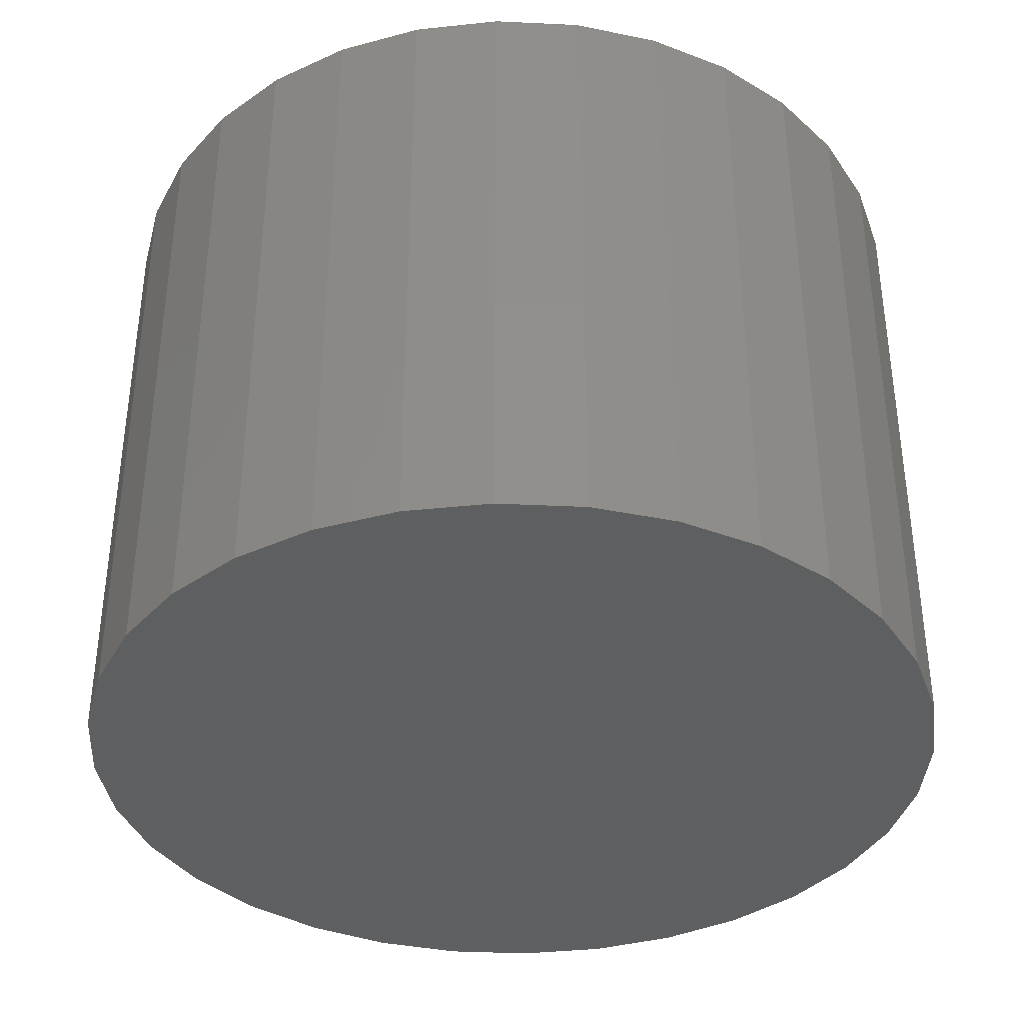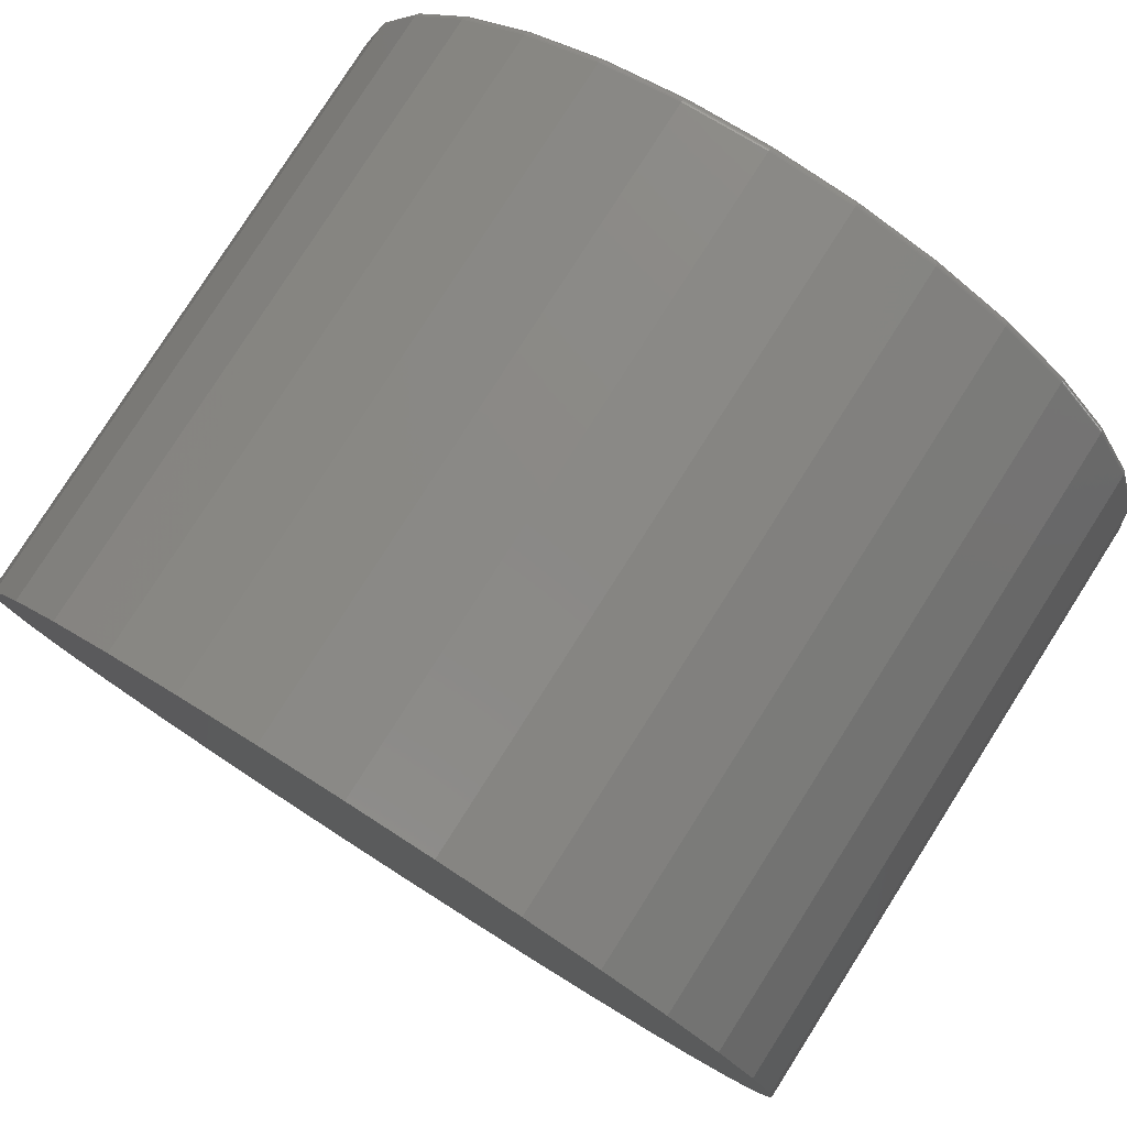
<metadata>
{"format":"stl","ext":"stl","renderer":"f3d","projection":"perspective","resolution":1024,"background":"white","views":[{"elev":-37.4,"azim":125.9,"up":"+Y"},{"elev":79.5,"azim":32.5,"up":"+Z"}]}
</metadata>
<code>
# stl→obj: 320 verts, 636 faces
v 0.005263 2.805e-17 0.4975
v 0.1023 3.343e-17 0.4879
v -0.09178 2.266e-17 0.4879
v 0.005263 2.805e-17 -0.4975
v -0.09178 2.266e-17 -0.4879
v 0.1023 3.343e-17 -0.4879
v -0.1851 1.748e-17 -0.4596
v 0.1956 3.862e-17 -0.4596
v -0.2711 1.271e-17 -0.4136
v 0.2816 4.339e-17 -0.4136
v -0.3465 8.522e-18 -0.3518
v 0.357 4.757e-17 -0.3518
v -0.4084 5.087e-18 -0.2764
v 0.4189 5.101e-17 -0.2764
v -0.4543 2.536e-18 -0.1904
v 0.4648 5.356e-17 -0.1904
v -0.4826 9.643e-19 -0.09705
v 0.4932 5.513e-17 -0.09705
v -0.4922 4.337e-19 -4.608e-16
v 0.5027 5.566e-17 -2.627e-16
v -0.4826 9.643e-19 0.09705
v 0.4932 5.513e-17 0.09705
v -0.4543 2.536e-18 0.1904
v 0.4648 5.356e-17 0.1904
v -0.4084 5.087e-18 0.2764
v 0.4189 5.101e-17 0.2764
v -0.3465 8.522e-18 0.3518
v 0.357 4.757e-17 0.3518
v -0.2711 1.271e-17 0.4136
v 0.2816 4.339e-17 0.4136
v -0.1851 1.748e-17 0.4596
v 0.1956 3.862e-17 0.4596
v 0.5105 -0.007812 -6.344e-16
v 0.5105 -0.75 -6.188e-17
v 0.5008 -0.007812 -0.09857
v 0.5008 -0.75 -0.09857
v 0.4721 -0.007812 -0.1934
v 0.4721 -0.75 -0.1934
v 0.4254 -0.007812 -0.2807
v 0.4254 -0.75 -0.2807
v 0.3625 -0.007812 -0.3573
v 0.3625 -0.75 -0.3573
v 0.286 -0.007812 -0.4201
v 0.286 -0.75 -0.4201
v 0.1986 -0.007812 -0.4668
v 0.1986 -0.75 -0.4668
v 0.1038 -0.007812 -0.4956
v 0.1038 -0.75 -0.4956
v 0.005263 -0.007812 -0.5053
v 0.005263 -0.75 -0.5053
v -0.09331 -0.007812 -0.4956
v -0.09331 -0.75 -0.4956
v -0.1881 -0.007812 -0.4668
v -0.1881 -0.75 -0.4668
v -0.2754 -0.007812 -0.4201
v -0.2754 -0.75 -0.4201
v -0.352 -0.007812 -0.3573
v -0.352 -0.75 -0.3573
v -0.4148 -0.007812 -0.2807
v -0.4148 -0.75 -0.2807
v -0.4615 -0.007812 -0.1934
v -0.4615 -0.75 -0.1934
v -0.4903 -0.007812 -0.09857
v -0.4903 -0.75 -0.09857
v -0.5 -0.007812 6.187e-17
v -0.5 -0.75 6.187e-17
v -0.4903 -0.007812 0.09857
v -0.4903 -0.75 0.09857
v -0.4615 -0.007812 0.1934
v -0.4615 -0.75 0.1934
v -0.4148 -0.007812 0.2807
v -0.4148 -0.75 0.2807
v -0.352 -0.007812 0.3573
v -0.352 -0.75 0.3573
v -0.2754 -0.007812 0.4201
v -0.2754 -0.75 0.4201
v -0.1881 -0.007812 0.4668
v -0.1881 -0.75 0.4668
v -0.09331 -0.007812 0.4956
v -0.09331 -0.75 0.4956
v 0.005263 -0.007812 0.5053
v 0.005263 -0.75 0.5053
v 0.1038 -0.007812 0.4956
v 0.1038 -0.75 0.4956
v 0.1986 -0.007812 0.4668
v 0.1986 -0.75 0.4668
v 0.286 -0.007812 0.4201
v 0.286 -0.75 0.4201
v 0.3625 -0.007812 0.3573
v 0.3625 -0.75 0.3573
v 0.4254 -0.007812 0.2807
v 0.4254 -0.75 0.2807
v 0.4721 -0.007812 0.1934
v 0.4721 -0.75 0.1934
v 0.5008 -0.007812 0.09857
v 0.5008 -0.75 0.09857
v -0.4998 -0.006288 -3.886e-16
v -0.4901 -0.006288 0.09854
v -0.4994 -0.004823 -3.886e-16
v -0.4897 -0.004823 0.09846
v -0.4987 -0.003472 -4.163e-16
v -0.489 -0.003472 0.09832
v -0.4977 -0.002288 -4.163e-16
v -0.488 -0.002288 0.09813
v -0.4965 -0.001317 -4.163e-16
v -0.4869 -0.001317 0.09789
v -0.4952 -0.0005947 -4.163e-16
v -0.4856 -0.0005947 0.09763
v -0.4937 -0.0001501 -3.886e-16
v -0.4841 -0.0001501 0.09735
v 0.5007 -0.006288 0.09854
v 0.5104 -0.006288 -4.441e-16
v 0.5002 -0.004823 0.09846
v 0.5099 -0.004823 -4.441e-16
v 0.4995 -0.003472 0.09832
v 0.5092 -0.003472 -4.163e-16
v 0.4986 -0.002288 0.09813
v 0.5082 -0.002288 -4.441e-16
v 0.4974 -0.001317 0.09789
v 0.5071 -0.001317 -4.441e-16
v 0.4961 -0.0005947 0.09763
v 0.5057 -0.0005947 -4.163e-16
v 0.4947 -0.0001501 0.09735
v 0.5042 -0.0001501 -4.441e-16
v 0.4719 -0.006288 0.1933
v 0.4715 -0.004823 0.1931
v 0.4708 -0.003472 0.1929
v 0.47 -0.002288 0.1925
v 0.4689 -0.001317 0.192
v 0.4676 -0.0005947 0.1915
v 0.4663 -0.0001501 0.1909
v 0.4252 -0.006288 0.2806
v 0.4249 -0.004823 0.2804
v 0.4243 -0.003472 0.28
v 0.4235 -0.002288 0.2794
v 0.4225 -0.001317 0.2788
v 0.4214 -0.0005947 0.278
v 0.4201 -0.0001501 0.2772
v 0.3624 -0.006288 0.3572
v 0.3621 -0.004823 0.3569
v 0.3616 -0.003472 0.3563
v 0.3609 -0.002288 0.3557
v 0.3601 -0.001317 0.3548
v 0.3591 -0.0005947 0.3539
v 0.3581 -0.0001501 0.3528
v 0.2859 -0.006288 0.42
v 0.2856 -0.004823 0.4196
v 0.2852 -0.003472 0.419
v 0.2847 -0.002288 0.4182
v 0.284 -0.001317 0.4172
v 0.2833 -0.0005947 0.4161
v 0.2825 -0.0001501 0.4149
v 0.1986 -0.006288 0.4667
v 0.1984 -0.004823 0.4663
v 0.1981 -0.003472 0.4656
v 0.1977 -0.002288 0.4647
v 0.1973 -0.001317 0.4636
v 0.1968 -0.0005947 0.4623
v 0.1962 -0.0001501 0.461
v 0.1038 -0.006288 0.4954
v 0.1037 -0.004823 0.495
v 0.1036 -0.003472 0.4943
v 0.1034 -0.002288 0.4933
v 0.1032 -0.001317 0.4921
v 0.1029 -0.0005947 0.4908
v 0.1026 -0.0001501 0.4894
v 0.005263 -0.006288 0.5051
v 0.005263 -0.004823 0.5047
v 0.005263 -0.003472 0.5039
v 0.005263 -0.002288 0.503
v 0.005263 -0.001317 0.5018
v 0.005263 -0.0005947 0.5004
v 0.005263 -0.0001501 0.499
v -0.09328 -0.006288 0.4954
v -0.09319 -0.004823 0.495
v -0.09305 -0.003472 0.4943
v -0.09286 -0.002288 0.4933
v -0.09263 -0.001317 0.4921
v -0.09237 -0.0005947 0.4908
v -0.09208 -0.0001501 0.4894
v -0.188 -0.006288 0.4667
v -0.1879 -0.004823 0.4663
v -0.1876 -0.003472 0.4656
v -0.1872 -0.002288 0.4647
v -0.1868 -0.001317 0.4636
v -0.1862 -0.0005947 0.4623
v -0.1857 -0.0001501 0.461
v -0.2754 -0.006288 0.42
v -0.2751 -0.004823 0.4196
v -0.2747 -0.003472 0.419
v -0.2742 -0.002288 0.4182
v -0.2735 -0.001317 0.4172
v -0.2728 -0.0005947 0.4161
v -0.272 -0.0001501 0.4149
v -0.3519 -0.006288 0.3572
v -0.3516 -0.004823 0.3569
v -0.3511 -0.003472 0.3563
v -0.3504 -0.002288 0.3557
v -0.3496 -0.001317 0.3548
v -0.3486 -0.0005947 0.3539
v -0.3476 -0.0001501 0.3528
v -0.4147 -0.006288 0.2806
v -0.4144 -0.004823 0.2804
v -0.4138 -0.003472 0.28
v -0.4129 -0.002288 0.2794
v -0.412 -0.001317 0.2788
v -0.4108 -0.0005947 0.278
v -0.4096 -0.0001501 0.2772
v -0.4614 -0.006288 0.1933
v -0.461 -0.004823 0.1931
v -0.4603 -0.003472 0.1929
v -0.4594 -0.002288 0.1925
v -0.4583 -0.001317 0.192
v -0.4571 -0.0005947 0.1915
v -0.4557 -0.0001501 0.1909
v 0.5007 -0.006288 -0.09854
v 0.5002 -0.004823 -0.09846
v 0.4995 -0.003472 -0.09832
v 0.4986 -0.002288 -0.09813
v 0.4974 -0.001317 -0.09789
v 0.4961 -0.0005947 -0.09763
v 0.4947 -0.0001501 -0.09735
v -0.4901 -0.006288 -0.09854
v -0.4897 -0.004823 -0.09846
v -0.489 -0.003472 -0.09832
v -0.488 -0.002288 -0.09813
v -0.4869 -0.001317 -0.09789
v -0.4856 -0.0005947 -0.09763
v -0.4841 -0.0001501 -0.09735
v -0.4614 -0.006288 -0.1933
v -0.461 -0.004823 -0.1931
v -0.4603 -0.003472 -0.1929
v -0.4594 -0.002288 -0.1925
v -0.4583 -0.001317 -0.192
v -0.4571 -0.0005947 -0.1915
v -0.4557 -0.0001501 -0.1909
v -0.4147 -0.006288 -0.2806
v -0.4144 -0.004823 -0.2804
v -0.4138 -0.003472 -0.28
v -0.4129 -0.002288 -0.2794
v -0.412 -0.001317 -0.2788
v -0.4108 -0.0005947 -0.278
v -0.4096 -0.0001501 -0.2772
v -0.3519 -0.006288 -0.3572
v -0.3516 -0.004823 -0.3569
v -0.3511 -0.003472 -0.3563
v -0.3504 -0.002288 -0.3557
v -0.3496 -0.001317 -0.3548
v -0.3486 -0.0005947 -0.3539
v -0.3476 -0.0001501 -0.3528
v -0.2754 -0.006288 -0.42
v -0.2751 -0.004823 -0.4196
v -0.2747 -0.003472 -0.419
v -0.2742 -0.002288 -0.4182
v -0.2735 -0.001317 -0.4172
v -0.2728 -0.0005947 -0.4161
v -0.272 -0.0001501 -0.4149
v -0.188 -0.006288 -0.4667
v -0.1879 -0.004823 -0.4663
v -0.1876 -0.003472 -0.4656
v -0.1872 -0.002288 -0.4647
v -0.1868 -0.001317 -0.4636
v -0.1862 -0.0005947 -0.4623
v -0.1857 -0.0001501 -0.461
v -0.09328 -0.006288 -0.4954
v -0.09319 -0.004823 -0.495
v -0.09305 -0.003472 -0.4943
v -0.09286 -0.002288 -0.4933
v -0.09263 -0.001317 -0.4921
v -0.09237 -0.0005947 -0.4908
v -0.09208 -0.0001501 -0.4894
v 0.005263 -0.006288 -0.5051
v 0.005263 -0.004823 -0.5047
v 0.005263 -0.003472 -0.5039
v 0.005263 -0.002288 -0.503
v 0.005263 -0.001317 -0.5018
v 0.005263 -0.0005947 -0.5004
v 0.005263 -0.0001501 -0.499
v 0.1038 -0.006288 -0.4954
v 0.1037 -0.004823 -0.495
v 0.1036 -0.003472 -0.4943
v 0.1034 -0.002288 -0.4933
v 0.1032 -0.001317 -0.4921
v 0.1029 -0.0005947 -0.4908
v 0.1026 -0.0001501 -0.4894
v 0.1986 -0.006288 -0.4667
v 0.1984 -0.004823 -0.4663
v 0.1981 -0.003472 -0.4656
v 0.1977 -0.002288 -0.4647
v 0.1973 -0.001317 -0.4636
v 0.1968 -0.0005947 -0.4623
v 0.1962 -0.0001501 -0.461
v 0.2859 -0.006288 -0.42
v 0.2856 -0.004823 -0.4196
v 0.2852 -0.003472 -0.419
v 0.2847 -0.002288 -0.4182
v 0.284 -0.001317 -0.4172
v 0.2833 -0.0005947 -0.4161
v 0.2825 -0.0001501 -0.4149
v 0.3624 -0.006288 -0.3572
v 0.3621 -0.004823 -0.3569
v 0.3616 -0.003472 -0.3563
v 0.3609 -0.002288 -0.3557
v 0.3601 -0.001317 -0.3548
v 0.3591 -0.0005947 -0.3539
v 0.3581 -0.0001501 -0.3528
v 0.4252 -0.006288 -0.2806
v 0.4249 -0.004823 -0.2804
v 0.4243 -0.003472 -0.28
v 0.4235 -0.002288 -0.2794
v 0.4225 -0.001317 -0.2788
v 0.4214 -0.0005947 -0.278
v 0.4201 -0.0001501 -0.2772
v 0.4719 -0.006288 -0.1933
v 0.4715 -0.004823 -0.1931
v 0.4708 -0.003472 -0.1929
v 0.47 -0.002288 -0.1925
v 0.4689 -0.001317 -0.192
v 0.4676 -0.0005947 -0.1915
v 0.4663 -0.0001501 -0.1909
f 1 2 3
f 4 5 6
f 6 5 7
f 6 7 8
f 8 7 9
f 8 9 10
f 10 9 11
f 10 11 12
f 12 11 13
f 12 13 14
f 14 13 15
f 14 15 16
f 16 15 17
f 16 17 18
f 18 17 19
f 18 19 20
f 20 19 21
f 20 21 22
f 22 21 23
f 22 23 24
f 24 23 25
f 24 25 26
f 26 25 27
f 26 27 28
f 28 27 29
f 28 29 30
f 30 29 31
f 30 31 32
f 32 31 3
f 32 3 2
f 33 34 35
f 35 34 36
f 35 36 37
f 37 36 38
f 37 38 39
f 39 38 40
f 39 40 41
f 41 40 42
f 41 42 43
f 43 42 44
f 43 44 45
f 45 44 46
f 45 46 47
f 47 46 48
f 47 48 49
f 49 48 50
f 49 50 51
f 51 50 52
f 51 52 53
f 53 52 54
f 53 54 55
f 55 54 56
f 55 56 57
f 57 56 58
f 57 58 59
f 59 58 60
f 59 60 61
f 61 60 62
f 61 62 63
f 63 62 64
f 63 64 65
f 65 64 66
f 65 66 67
f 67 66 68
f 67 68 69
f 69 68 70
f 69 70 71
f 71 70 72
f 71 72 73
f 73 72 74
f 73 74 75
f 75 74 76
f 75 76 77
f 77 76 78
f 77 78 79
f 79 78 80
f 79 80 81
f 81 80 82
f 81 82 83
f 83 82 84
f 83 84 85
f 85 84 86
f 85 86 87
f 87 86 88
f 87 88 89
f 89 88 90
f 89 90 91
f 91 90 92
f 91 92 93
f 93 92 94
f 93 94 95
f 95 94 96
f 95 96 33
f 33 96 34
f 65 67 97
f 97 67 98
f 97 98 99
f 99 98 100
f 99 100 101
f 101 100 102
f 101 102 103
f 103 102 104
f 103 104 105
f 105 104 106
f 105 106 107
f 107 106 108
f 107 108 109
f 109 108 110
f 109 110 19
f 19 110 21
f 95 33 111
f 111 33 112
f 111 112 113
f 113 112 114
f 113 114 115
f 115 114 116
f 115 116 117
f 117 116 118
f 117 118 119
f 119 118 120
f 119 120 121
f 121 120 122
f 121 122 123
f 123 122 124
f 123 124 22
f 22 124 20
f 93 95 125
f 125 95 111
f 125 111 126
f 126 111 113
f 126 113 127
f 127 113 115
f 127 115 128
f 128 115 117
f 128 117 129
f 129 117 119
f 129 119 130
f 130 119 121
f 130 121 131
f 131 121 123
f 131 123 24
f 24 123 22
f 91 93 132
f 132 93 125
f 132 125 133
f 133 125 126
f 133 126 134
f 134 126 127
f 134 127 135
f 135 127 128
f 135 128 136
f 136 128 129
f 136 129 137
f 137 129 130
f 137 130 138
f 138 130 131
f 138 131 26
f 26 131 24
f 89 91 139
f 139 91 132
f 139 132 140
f 140 132 133
f 140 133 141
f 141 133 134
f 141 134 142
f 142 134 135
f 142 135 143
f 143 135 136
f 143 136 144
f 144 136 137
f 144 137 145
f 145 137 138
f 145 138 28
f 28 138 26
f 87 89 146
f 146 89 139
f 146 139 147
f 147 139 140
f 147 140 148
f 148 140 141
f 148 141 149
f 149 141 142
f 149 142 150
f 150 142 143
f 150 143 151
f 151 143 144
f 151 144 152
f 152 144 145
f 152 145 30
f 30 145 28
f 85 87 153
f 153 87 146
f 153 146 154
f 154 146 147
f 154 147 155
f 155 147 148
f 155 148 156
f 156 148 149
f 156 149 157
f 157 149 150
f 157 150 158
f 158 150 151
f 158 151 159
f 159 151 152
f 159 152 32
f 32 152 30
f 83 85 160
f 160 85 153
f 160 153 161
f 161 153 154
f 161 154 162
f 162 154 155
f 162 155 163
f 163 155 156
f 163 156 164
f 164 156 157
f 164 157 165
f 165 157 158
f 165 158 166
f 166 158 159
f 166 159 2
f 2 159 32
f 81 83 167
f 167 83 160
f 167 160 168
f 168 160 161
f 168 161 169
f 169 161 162
f 169 162 170
f 170 162 163
f 170 163 171
f 171 163 164
f 171 164 172
f 172 164 165
f 172 165 173
f 173 165 166
f 173 166 1
f 1 166 2
f 79 81 174
f 174 81 167
f 174 167 175
f 175 167 168
f 175 168 176
f 176 168 169
f 176 169 177
f 177 169 170
f 177 170 178
f 178 170 171
f 178 171 179
f 179 171 172
f 179 172 180
f 180 172 173
f 180 173 3
f 3 173 1
f 77 79 181
f 181 79 174
f 181 174 182
f 182 174 175
f 182 175 183
f 183 175 176
f 183 176 184
f 184 176 177
f 184 177 185
f 185 177 178
f 185 178 186
f 186 178 179
f 186 179 187
f 187 179 180
f 187 180 31
f 31 180 3
f 75 77 188
f 188 77 181
f 188 181 189
f 189 181 182
f 189 182 190
f 190 182 183
f 190 183 191
f 191 183 184
f 191 184 192
f 192 184 185
f 192 185 193
f 193 185 186
f 193 186 194
f 194 186 187
f 194 187 29
f 29 187 31
f 73 75 195
f 195 75 188
f 195 188 196
f 196 188 189
f 196 189 197
f 197 189 190
f 197 190 198
f 198 190 191
f 198 191 199
f 199 191 192
f 199 192 200
f 200 192 193
f 200 193 201
f 201 193 194
f 201 194 27
f 27 194 29
f 71 73 202
f 202 73 195
f 202 195 203
f 203 195 196
f 203 196 204
f 204 196 197
f 204 197 205
f 205 197 198
f 205 198 206
f 206 198 199
f 206 199 207
f 207 199 200
f 207 200 208
f 208 200 201
f 208 201 25
f 25 201 27
f 69 71 209
f 209 71 202
f 209 202 210
f 210 202 203
f 210 203 211
f 211 203 204
f 211 204 212
f 212 204 205
f 212 205 213
f 213 205 206
f 213 206 214
f 214 206 207
f 214 207 215
f 215 207 208
f 215 208 23
f 23 208 25
f 67 69 98
f 98 69 209
f 98 209 100
f 100 209 210
f 100 210 102
f 102 210 211
f 102 211 104
f 104 211 212
f 104 212 106
f 106 212 213
f 106 213 108
f 108 213 214
f 108 214 110
f 110 214 215
f 110 215 21
f 21 215 23
f 33 35 112
f 112 35 216
f 112 216 114
f 114 216 217
f 114 217 116
f 116 217 218
f 116 218 118
f 118 218 219
f 118 219 120
f 120 219 220
f 120 220 122
f 122 220 221
f 122 221 124
f 124 221 222
f 124 222 20
f 20 222 18
f 63 65 223
f 223 65 97
f 223 97 224
f 224 97 99
f 224 99 225
f 225 99 101
f 225 101 226
f 226 101 103
f 226 103 227
f 227 103 105
f 227 105 228
f 228 105 107
f 228 107 229
f 229 107 109
f 229 109 17
f 17 109 19
f 61 63 230
f 230 63 223
f 230 223 231
f 231 223 224
f 231 224 232
f 232 224 225
f 232 225 233
f 233 225 226
f 233 226 234
f 234 226 227
f 234 227 235
f 235 227 228
f 235 228 236
f 236 228 229
f 236 229 15
f 15 229 17
f 59 61 237
f 237 61 230
f 237 230 238
f 238 230 231
f 238 231 239
f 239 231 232
f 239 232 240
f 240 232 233
f 240 233 241
f 241 233 234
f 241 234 242
f 242 234 235
f 242 235 243
f 243 235 236
f 243 236 13
f 13 236 15
f 57 59 244
f 244 59 237
f 244 237 245
f 245 237 238
f 245 238 246
f 246 238 239
f 246 239 247
f 247 239 240
f 247 240 248
f 248 240 241
f 248 241 249
f 249 241 242
f 249 242 250
f 250 242 243
f 250 243 11
f 11 243 13
f 55 57 251
f 251 57 244
f 251 244 252
f 252 244 245
f 252 245 253
f 253 245 246
f 253 246 254
f 254 246 247
f 254 247 255
f 255 247 248
f 255 248 256
f 256 248 249
f 256 249 257
f 257 249 250
f 257 250 9
f 9 250 11
f 53 55 258
f 258 55 251
f 258 251 259
f 259 251 252
f 259 252 260
f 260 252 253
f 260 253 261
f 261 253 254
f 261 254 262
f 262 254 255
f 262 255 263
f 263 255 256
f 263 256 264
f 264 256 257
f 264 257 7
f 7 257 9
f 51 53 265
f 265 53 258
f 265 258 266
f 266 258 259
f 266 259 267
f 267 259 260
f 267 260 268
f 268 260 261
f 268 261 269
f 269 261 262
f 269 262 270
f 270 262 263
f 270 263 271
f 271 263 264
f 271 264 5
f 5 264 7
f 49 51 272
f 272 51 265
f 272 265 273
f 273 265 266
f 273 266 274
f 274 266 267
f 274 267 275
f 275 267 268
f 275 268 276
f 276 268 269
f 276 269 277
f 277 269 270
f 277 270 278
f 278 270 271
f 278 271 4
f 4 271 5
f 47 49 279
f 279 49 272
f 279 272 280
f 280 272 273
f 280 273 281
f 281 273 274
f 281 274 282
f 282 274 275
f 282 275 283
f 283 275 276
f 283 276 284
f 284 276 277
f 284 277 285
f 285 277 278
f 285 278 6
f 6 278 4
f 45 47 286
f 286 47 279
f 286 279 287
f 287 279 280
f 287 280 288
f 288 280 281
f 288 281 289
f 289 281 282
f 289 282 290
f 290 282 283
f 290 283 291
f 291 283 284
f 291 284 292
f 292 284 285
f 292 285 8
f 8 285 6
f 43 45 293
f 293 45 286
f 293 286 294
f 294 286 287
f 294 287 295
f 295 287 288
f 295 288 296
f 296 288 289
f 296 289 297
f 297 289 290
f 297 290 298
f 298 290 291
f 298 291 299
f 299 291 292
f 299 292 10
f 10 292 8
f 41 43 300
f 300 43 293
f 300 293 301
f 301 293 294
f 301 294 302
f 302 294 295
f 302 295 303
f 303 295 296
f 303 296 304
f 304 296 297
f 304 297 305
f 305 297 298
f 305 298 306
f 306 298 299
f 306 299 12
f 12 299 10
f 39 41 307
f 307 41 300
f 307 300 308
f 308 300 301
f 308 301 309
f 309 301 302
f 309 302 310
f 310 302 303
f 310 303 311
f 311 303 304
f 311 304 312
f 312 304 305
f 312 305 313
f 313 305 306
f 313 306 14
f 14 306 12
f 37 39 314
f 314 39 307
f 314 307 315
f 315 307 308
f 315 308 316
f 316 308 309
f 316 309 317
f 317 309 310
f 317 310 318
f 318 310 311
f 318 311 319
f 319 311 312
f 319 312 320
f 320 312 313
f 320 313 16
f 16 313 14
f 35 37 216
f 216 37 314
f 216 314 217
f 217 314 315
f 217 315 218
f 218 315 316
f 218 316 219
f 219 316 317
f 219 317 220
f 220 317 318
f 220 318 221
f 221 318 319
f 221 319 222
f 222 319 320
f 222 320 18
f 18 320 16
f 80 84 82
f 84 80 86
f 86 80 78
f 86 78 88
f 88 78 76
f 88 76 90
f 90 76 74
f 90 74 92
f 92 74 72
f 92 72 94
f 94 72 70
f 94 70 96
f 96 70 68
f 96 68 34
f 34 68 66
f 34 66 36
f 36 66 64
f 36 64 38
f 38 64 62
f 38 62 40
f 40 62 60
f 40 60 42
f 42 60 58
f 42 58 44
f 44 58 56
f 44 56 46
f 46 56 54
f 46 54 48
f 48 54 52
f 48 52 50

</code>
